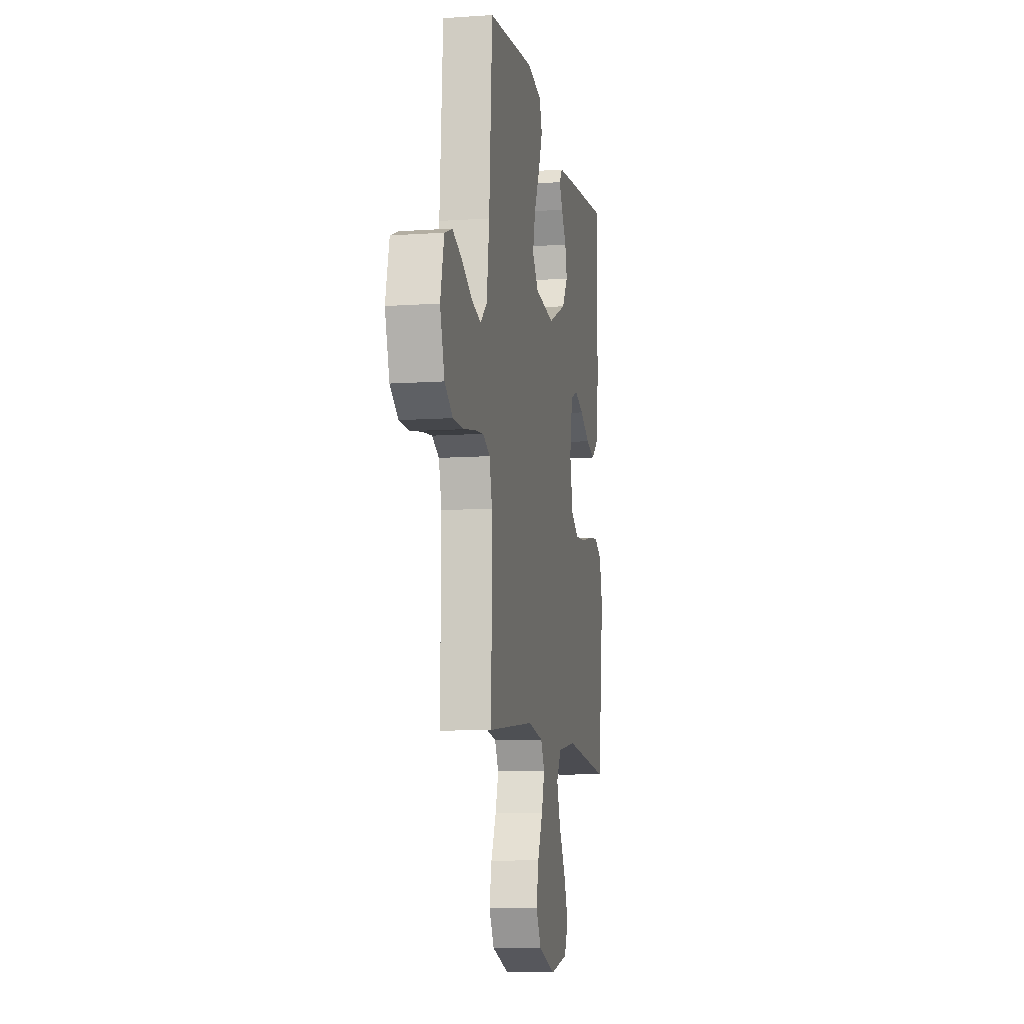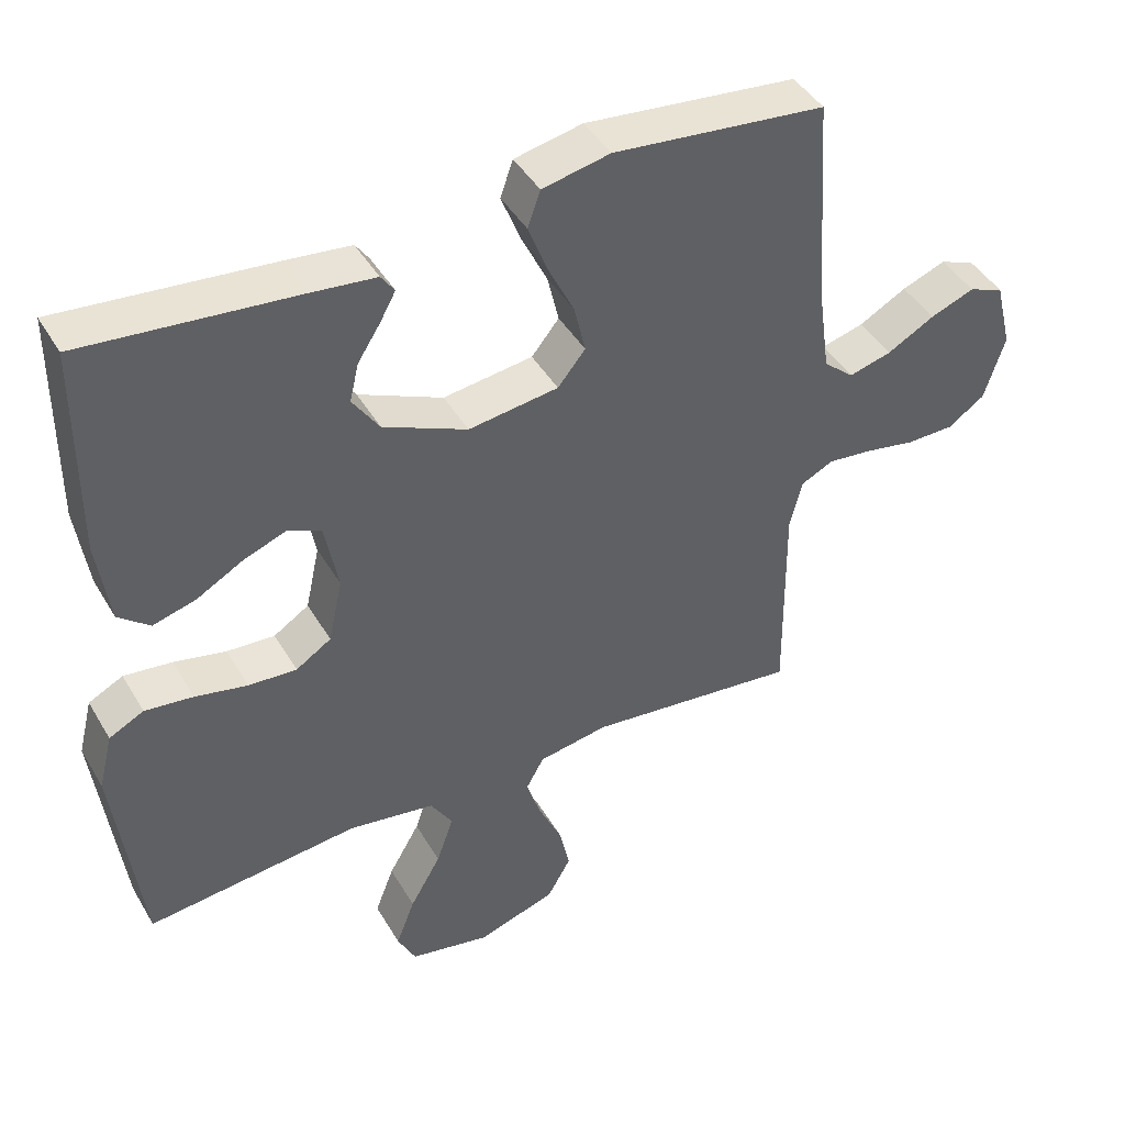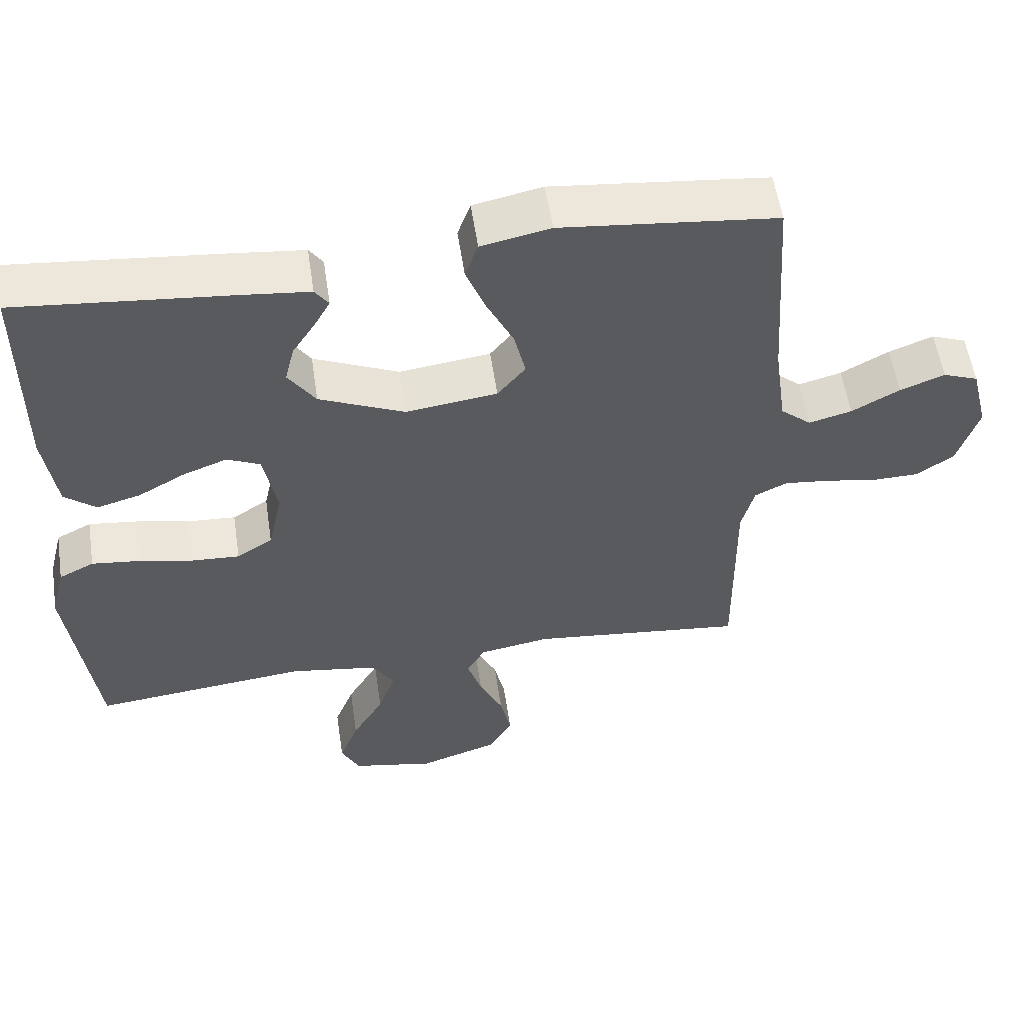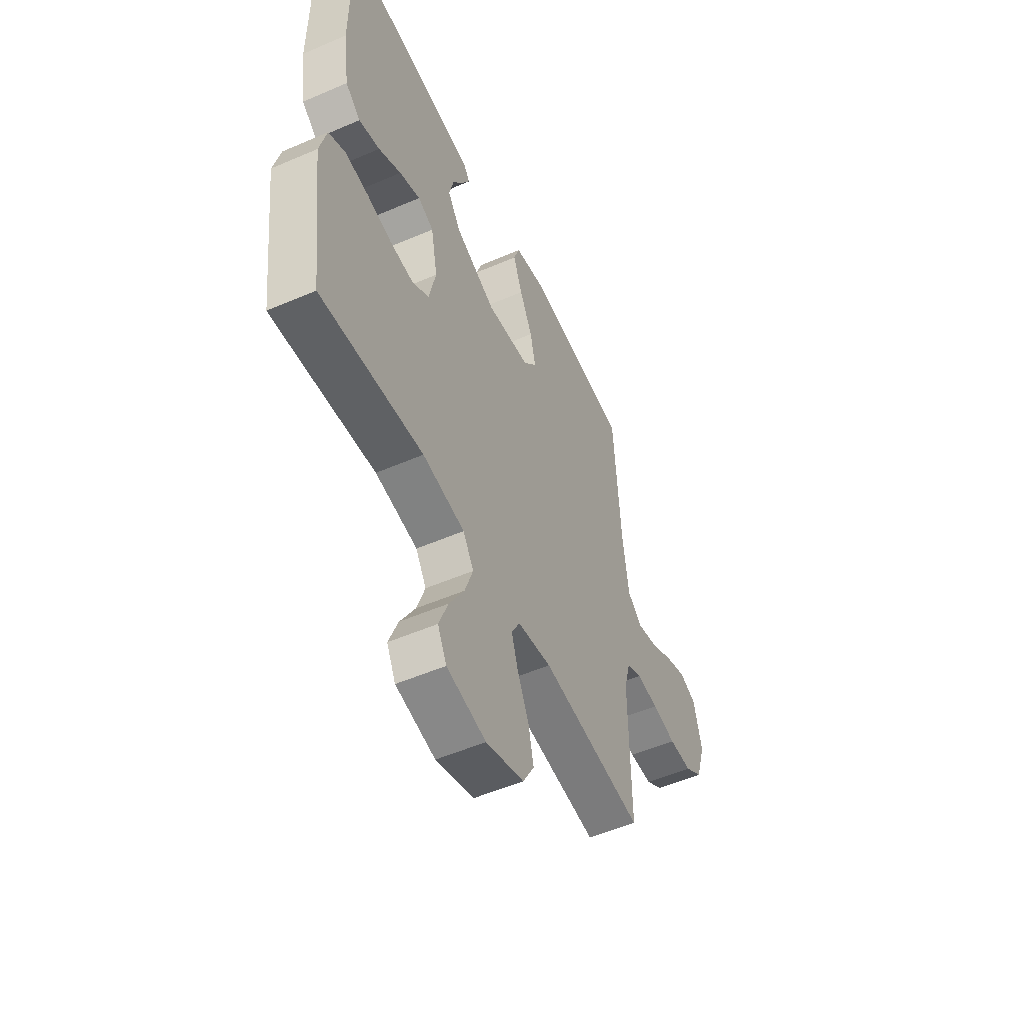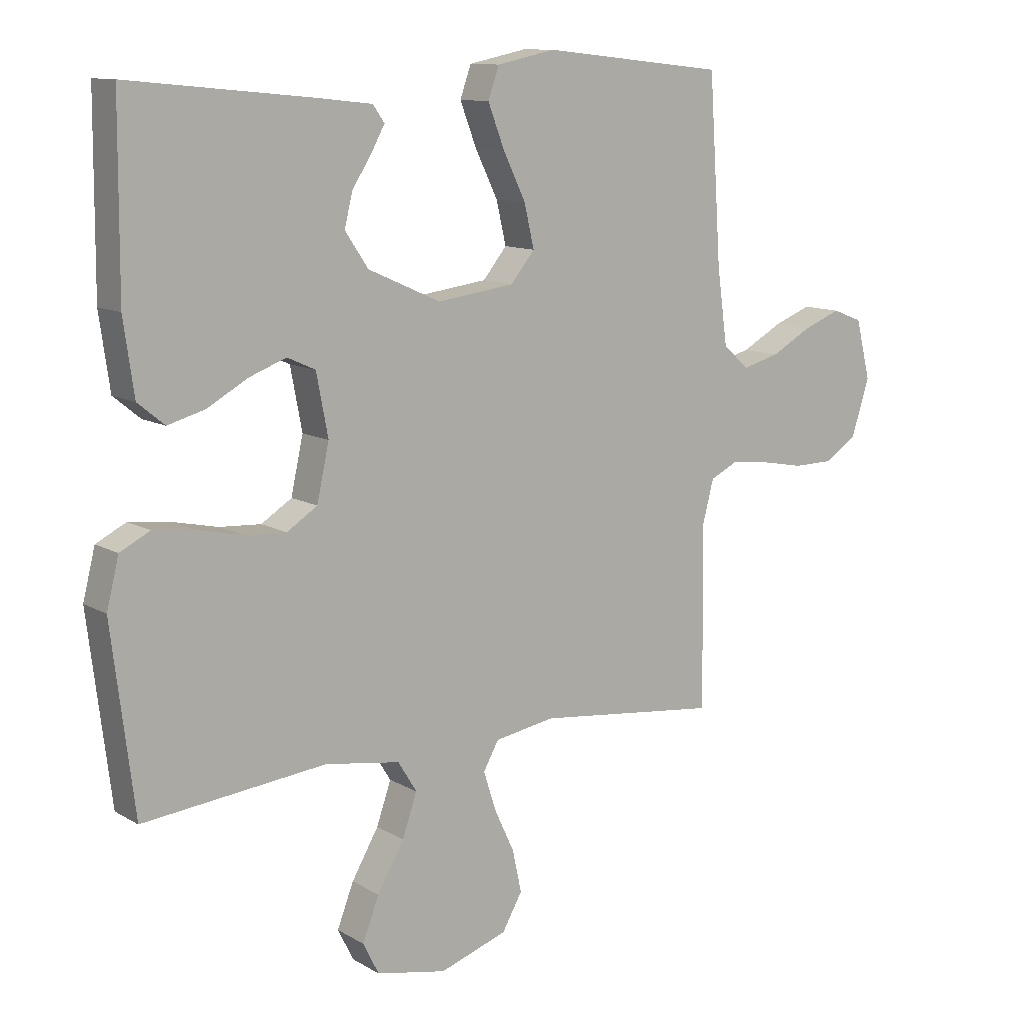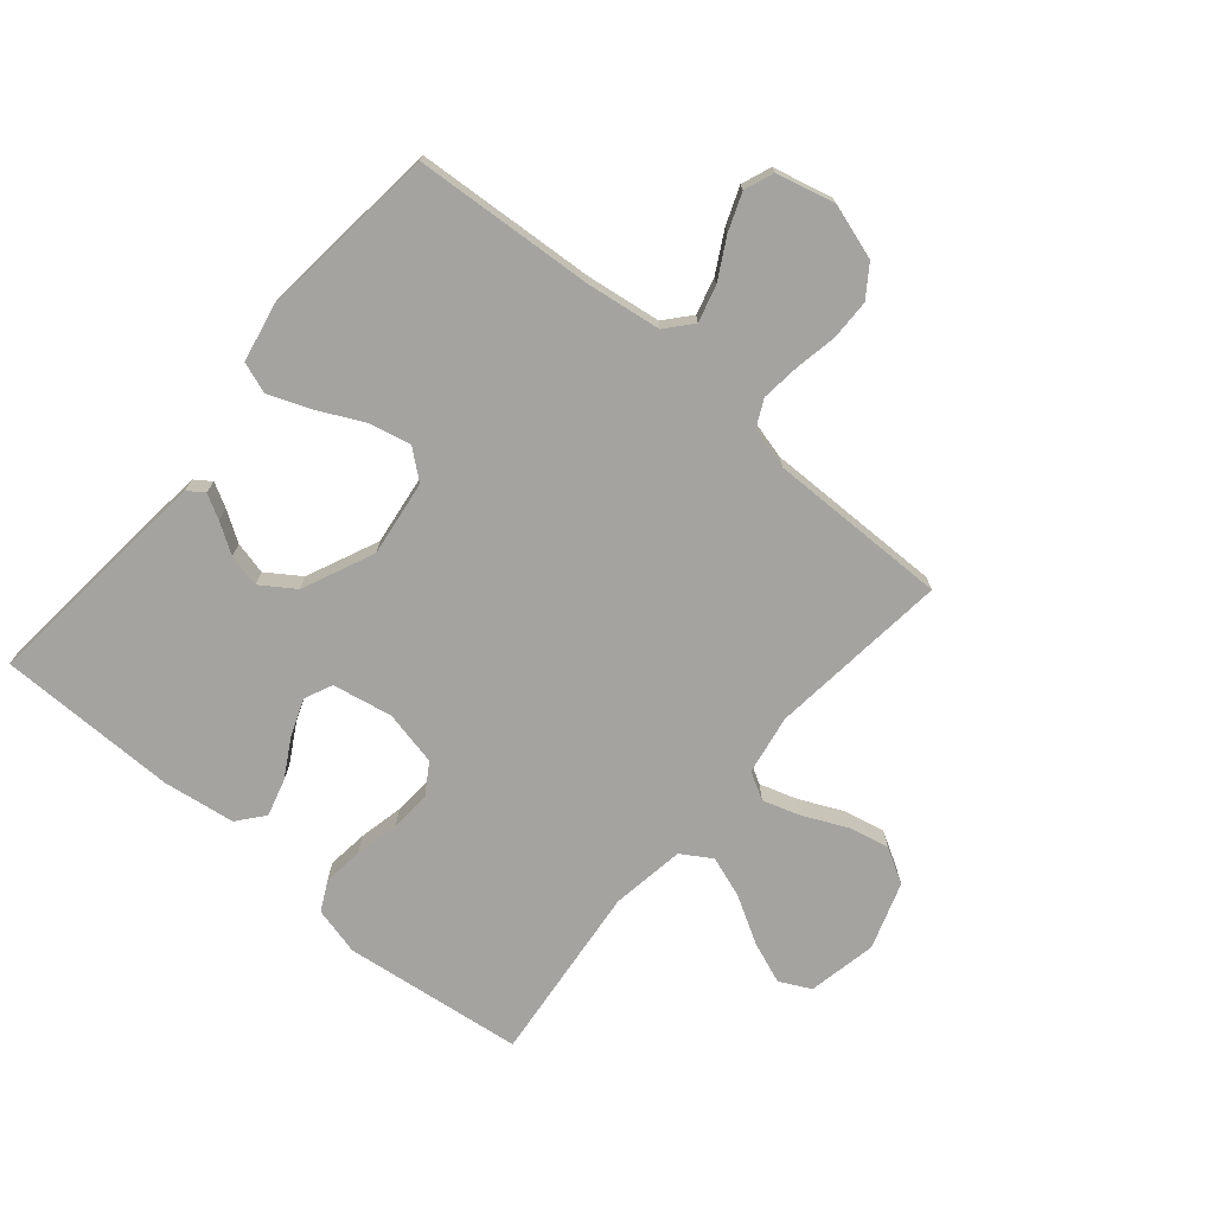
<metadata>
{"format":"obj","ext":"obj","renderer":"f3d","projection":"perspective","resolution":1024,"background":"white","views":[{"elev":-9.4,"azim":100.3,"up":"+Z"},{"elev":43.6,"azim":-28.5,"up":"+Z"},{"elev":55.8,"azim":-8.5,"up":"+Z"},{"elev":-53.1,"azim":-65.2,"up":"+Z"},{"elev":11.2,"azim":-35.8,"up":"+Z"},{"elev":-73.0,"azim":49.8,"up":"+Y"}]}
</metadata>
<code>
v 0.5 0.07 -0.5
v 0.2 0.07 -0.467
v 0.101 0.07 -0.484
v 0.076 0.07 -0.529
v 0.096 0.07 -0.592
v 0.129 0.07 -0.663
v 0.144 0.07 -0.732
v 0.111 0.07 -0.79
v 0 0.07 -0.827
v -0.115 0.07 -0.804
v -0.141 0.07 -0.752
v -0.114 0.07 -0.682
v -0.07 0.07 -0.606
v -0.046 0.07 -0.537
v -0.077 0.07 -0.487
v -0.2 0.07 -0.468
v -0.5 0.07 -0.5
v -0.537 0.07 -0.2
v -0.517 0.07 -0.12
v -0.468 0.07 -0.095
v -0.4 0.07 -0.103
v -0.326 0.07 -0.119
v -0.258 0.07 -0.123
v -0.208 0.07 -0.091
v -0.188 0.07 0
v -0.207 0.07 0.1
v -0.253 0.07 0.121
v -0.314 0.07 0.098
v -0.38 0.07 0.061
v -0.441 0.07 0.044
v -0.485 0.07 0.08
v -0.502 0.07 0.2
v -0.5 0.07 0.5
v -0.2 0.07 0.471
v -0.109 0.07 0.461
v -0.09 0.07 0.434
v -0.112 0.07 0.394
v -0.144 0.07 0.344
v -0.157 0.07 0.29
v -0.119 0.07 0.234
v 0 0.07 0.181
v 0.127 0.07 0.198
v 0.166 0.07 0.246
v 0.15 0.07 0.315
v 0.113 0.07 0.391
v 0.086 0.07 0.461
v 0.104 0.07 0.512
v 0.2 0.07 0.532
v 0.5 0.07 0.5
v 0.52 0.07 0.2
v 0.537 0.07 0.076
v 0.58 0.07 0.039
v 0.64 0.07 0.055
v 0.707 0.07 0.092
v 0.769 0.07 0.116
v 0.818 0.07 0.097
v 0.842 0.07 0
v 0.813 0.07 -0.092
v 0.761 0.07 -0.128
v 0.694 0.07 -0.129
v 0.624 0.07 -0.116
v 0.56 0.07 -0.109
v 0.515 0.07 -0.131
v 0.497 0.07 -0.2
v 0.5 0 -0.5
v 0.2 0 -0.467
v 0.101 0 -0.484
v 0.076 0 -0.529
v 0.096 0 -0.592
v 0.129 0 -0.663
v 0.144 0 -0.732
v 0.111 0 -0.79
v 0 0 -0.827
v -0.115 0 -0.804
v -0.141 0 -0.752
v -0.114 0 -0.682
v -0.07 0 -0.606
v -0.046 0 -0.537
v -0.077 0 -0.487
v -0.2 0 -0.468
v -0.5 0 -0.5
v -0.537 0 -0.2
v -0.517 0 -0.12
v -0.468 0 -0.095
v -0.4 0 -0.103
v -0.326 0 -0.119
v -0.258 0 -0.123
v -0.208 0 -0.091
v -0.188 0 0
v -0.207 0 0.1
v -0.253 0 0.121
v -0.314 0 0.098
v -0.38 0 0.061
v -0.441 0 0.044
v -0.485 0 0.08
v -0.502 0 0.2
v -0.5 0 0.5
v -0.2 0 0.471
v -0.109 0 0.461
v -0.09 0 0.434
v -0.112 0 0.394
v -0.144 0 0.344
v -0.157 0 0.29
v -0.119 0 0.234
v 0 0 0.181
v 0.127 0 0.198
v 0.166 0 0.246
v 0.15 0 0.315
v 0.113 0 0.391
v 0.086 0 0.461
v 0.104 0 0.512
v 0.2 0 0.532
v 0.5 0 0.5
v 0.52 0 0.2
v 0.537 0 0.076
v 0.58 0 0.039
v 0.64 0 0.055
v 0.707 0 0.092
v 0.769 0 0.116
v 0.818 0 0.097
v 0.842 0 0
v 0.813 0 -0.092
v 0.761 0 -0.128
v 0.694 0 -0.129
v 0.624 0 -0.116
v 0.56 0 -0.109
v 0.515 0 -0.131
v 0.497 0 -0.2
f 58 59 60 61
f 58 61 62
f 57 58 62
f 56 57 62
f 53 54 55 56
f 52 53 56 62
f 51 52 62 63
f 47 48 49 50
f 44 45 46 47
f 44 47 50 51
f 35 36 37 38
f 33 34 35 38
f 33 38 39
f 32 33 39 40
f 28 29 30 31
f 27 28 31 32
f 19 20 21 22
f 19 22 23
f 16 17 18 19
f 15 16 19 23
f 14 15 23 24
f 10 11 12 13
f 10 13 14
f 9 10 14
f 8 9 14
f 5 6 7 8
f 4 5 8 14
f 3 4 14 24
f 64 1 2
f 43 44 51 63
f 42 43 63 64
f 41 42 64 2
f 27 32 40 41
f 26 27 41
f 25 26 41 2
f 2 3 24 25
f 125 124 123 122
f 126 125 122
f 126 122 121
f 126 121 120
f 120 119 118 117
f 126 120 117 116
f 127 126 116 115
f 114 113 112 111
f 111 110 109 108
f 115 114 111 108
f 102 101 100 99
f 102 99 98 97
f 103 102 97
f 104 103 97 96
f 95 94 93 92
f 96 95 92 91
f 86 85 84 83
f 87 86 83
f 83 82 81 80
f 87 83 80 79
f 88 87 79 78
f 77 76 75 74
f 78 77 74
f 78 74 73
f 78 73 72
f 72 71 70 69
f 78 72 69 68
f 88 78 68 67
f 66 65 128
f 127 115 108 107
f 128 127 107 106
f 66 128 106 105
f 105 104 96 91
f 105 91 90
f 66 105 90 89
f 89 88 67 66
f 1 65 66 2
f 2 66 67 3
f 3 67 68 4
f 4 68 69 5
f 5 69 70 6
f 6 70 71 7
f 7 71 72 8
f 8 72 73 9
f 9 73 74 10
f 10 74 75 11
f 11 75 76 12
f 12 76 77 13
f 13 77 78 14
f 14 78 79 15
f 15 79 80 16
f 16 80 81 17
f 17 81 82 18
f 18 82 83 19
f 19 83 84 20
f 20 84 85 21
f 21 85 86 22
f 22 86 87 23
f 23 87 88 24
f 24 88 89 25
f 25 89 90 26
f 26 90 91 27
f 27 91 92 28
f 28 92 93 29
f 29 93 94 30
f 30 94 95 31
f 31 95 96 32
f 32 96 97 33
f 33 97 98 34
f 34 98 99 35
f 35 99 100 36
f 36 100 101 37
f 37 101 102 38
f 38 102 103 39
f 39 103 104 40
f 40 104 105 41
f 41 105 106 42
f 42 106 107 43
f 43 107 108 44
f 44 108 109 45
f 45 109 110 46
f 46 110 111 47
f 47 111 112 48
f 48 112 113 49
f 49 113 114 50
f 50 114 115 51
f 51 115 116 52
f 52 116 117 53
f 53 117 118 54
f 54 118 119 55
f 55 119 120 56
f 56 120 121 57
f 57 121 122 58
f 58 122 123 59
f 59 123 124 60
f 60 124 125 61
f 61 125 126 62
f 62 126 127 63
f 63 127 128 64
f 64 128 65 1

</code>
